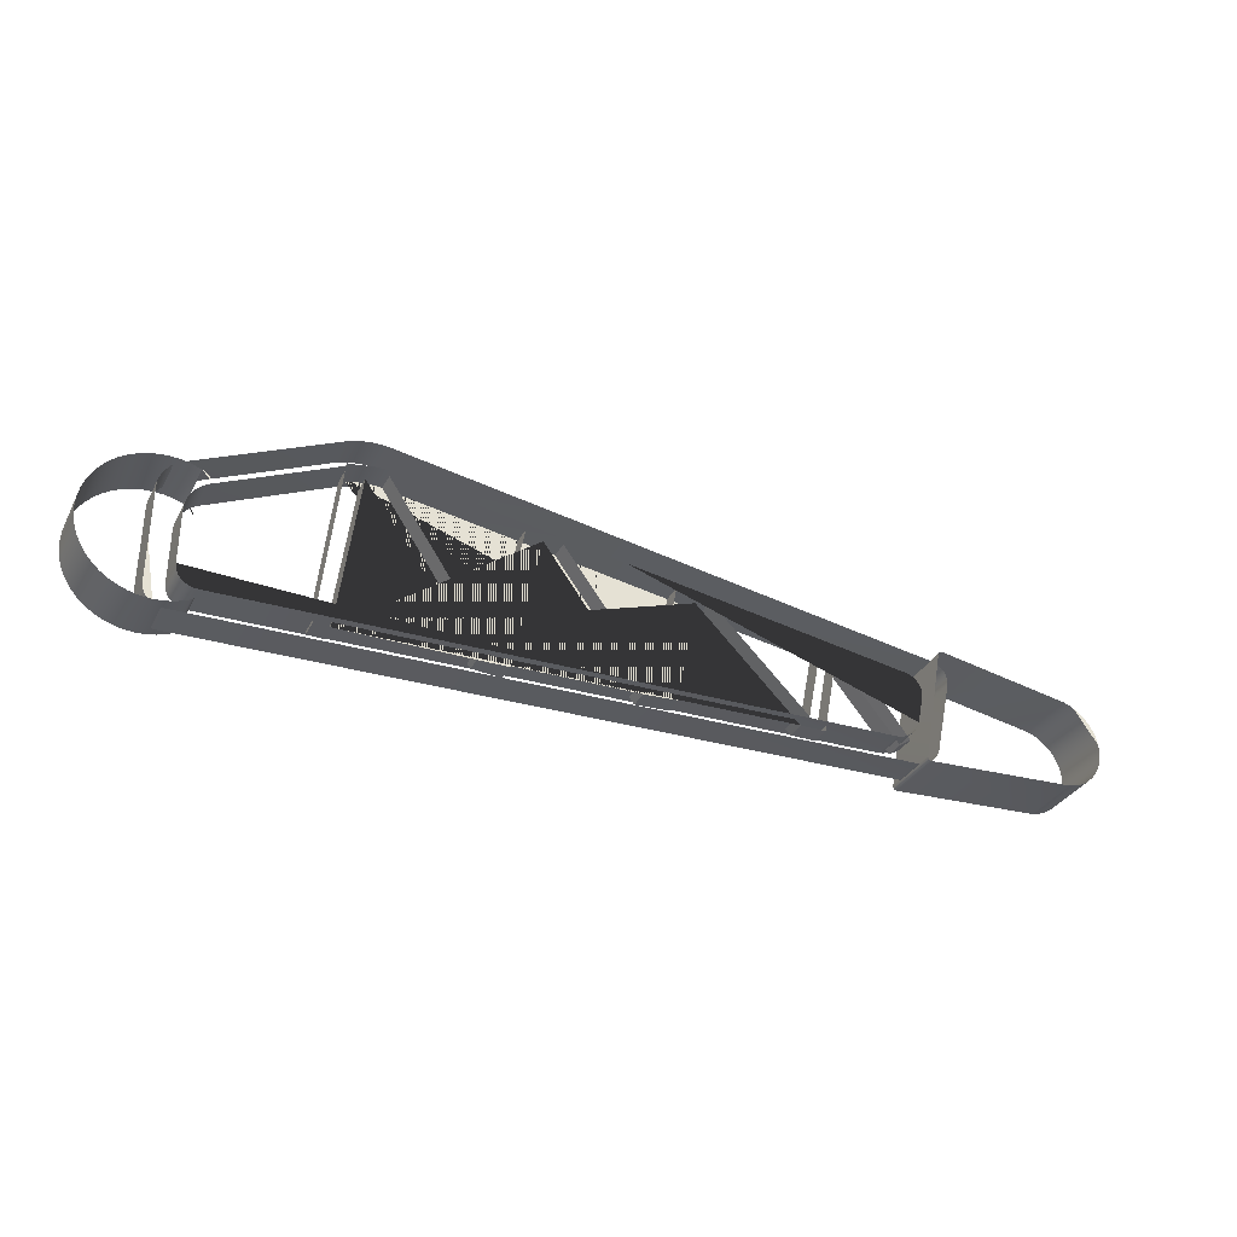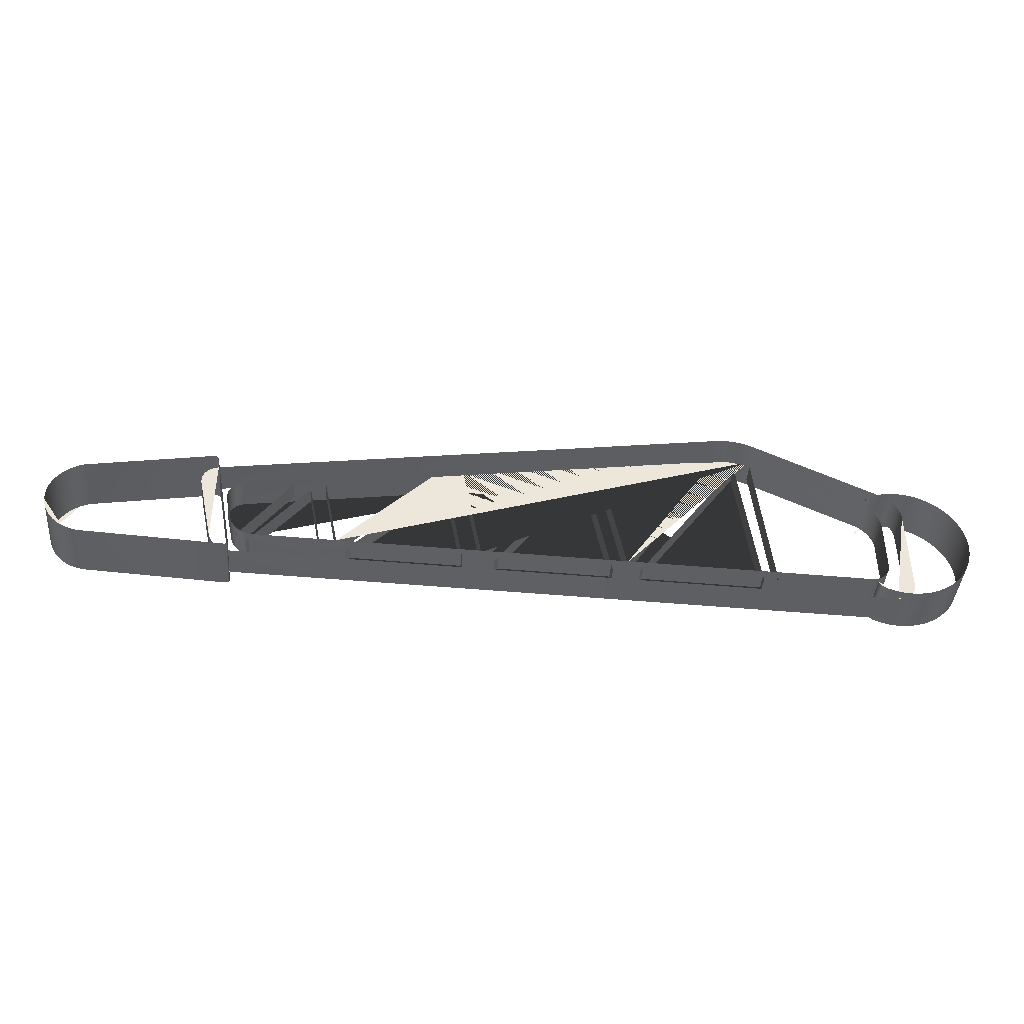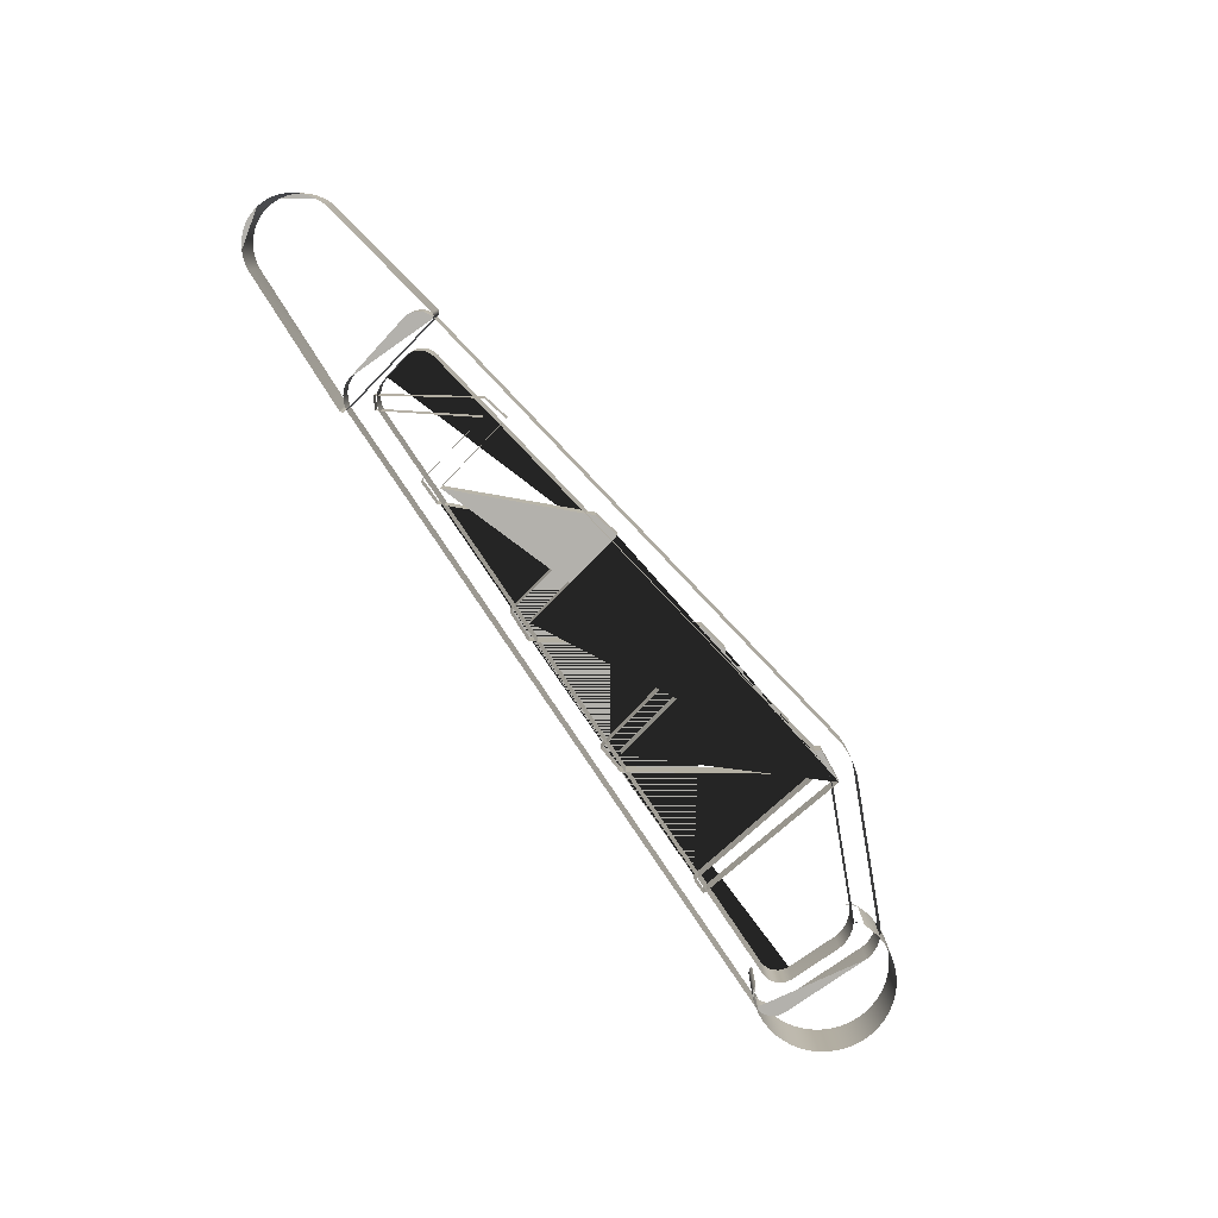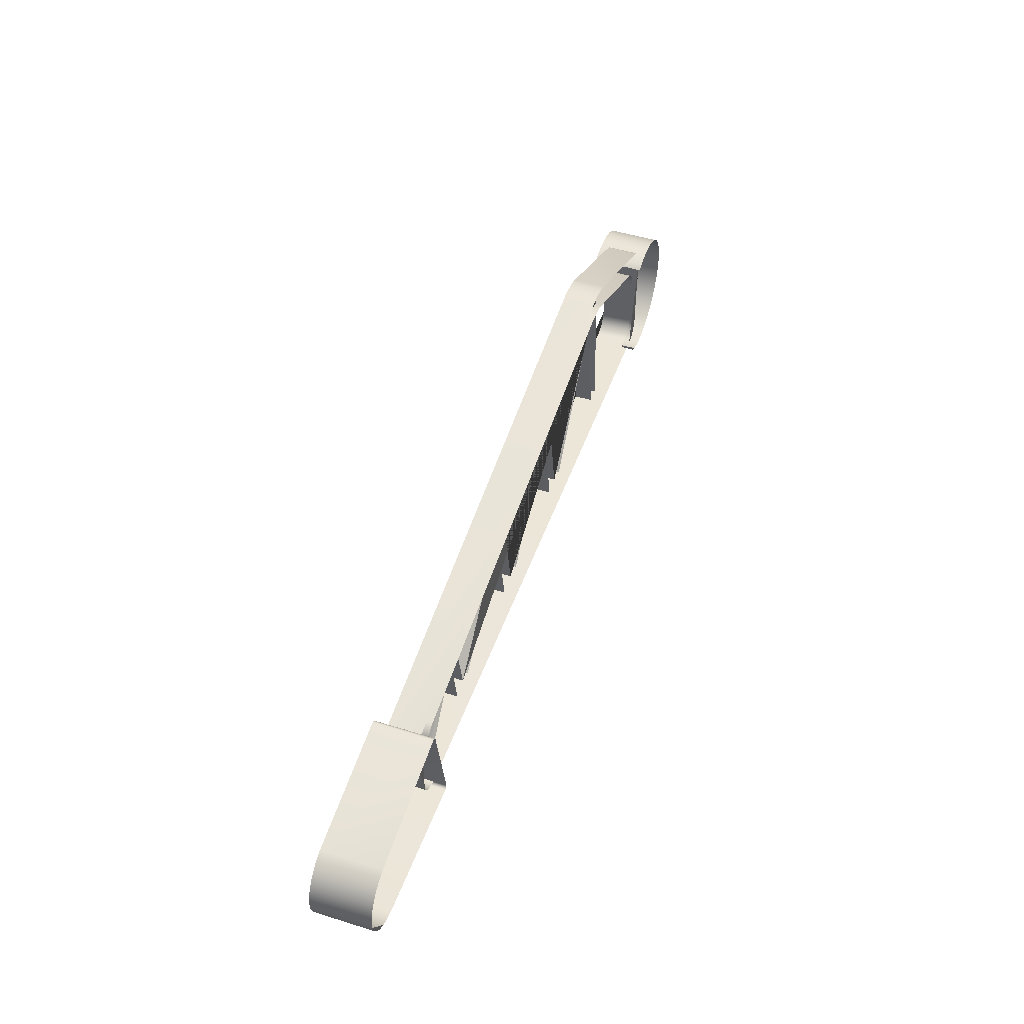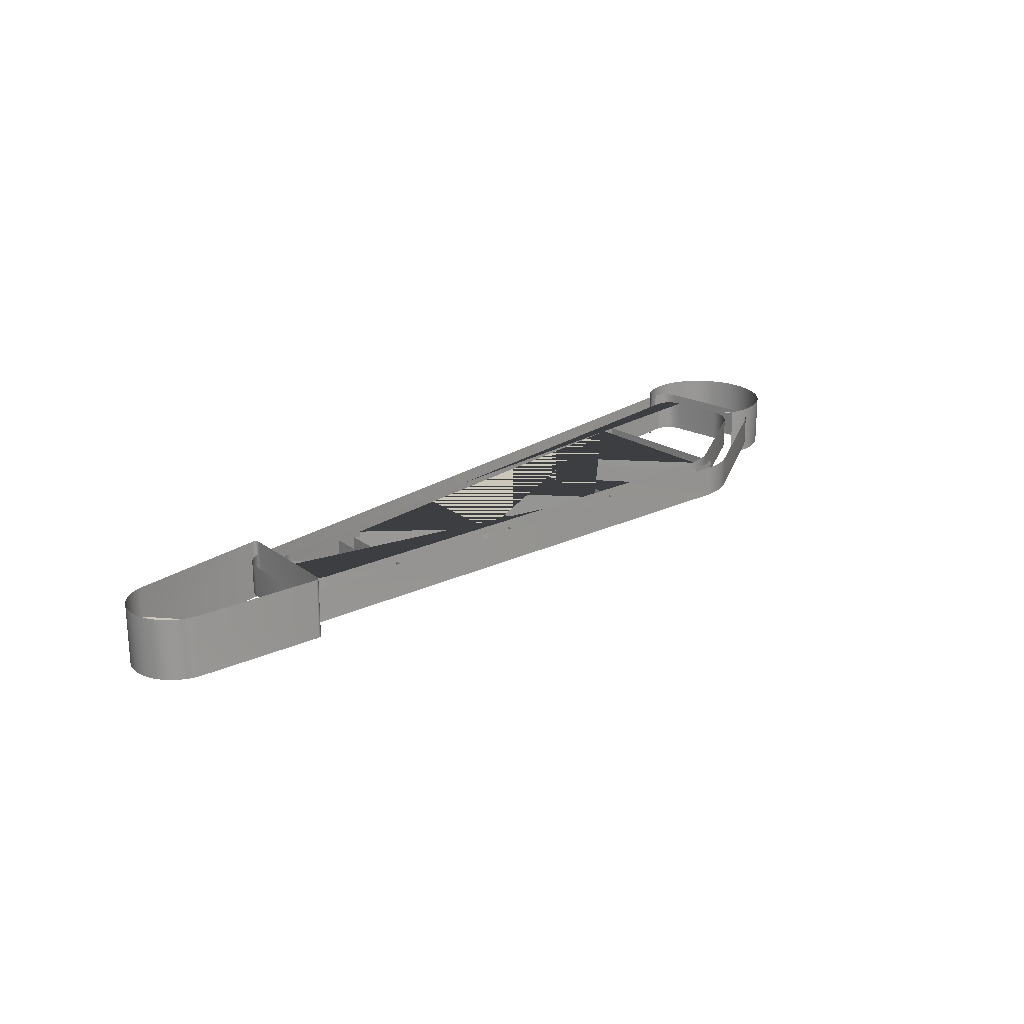
<metadata>
{"format":"obj","ext":"obj","renderer":"f3d","projection":"perspective","resolution":1024,"background":"white","views":[{"elev":-32.8,"azim":-24.4,"up":"+Y"},{"elev":-41.9,"azim":175.4,"up":"+Y"},{"elev":-79.0,"azim":125.0,"up":"+Z"},{"elev":49.1,"azim":109.0,"up":"+Y"},{"elev":21.7,"azim":131.7,"up":"+Z"}]}
</metadata>
<code>
g Object__0
v -0.288 -0.0872 0.042
v -0.27 0.0868 0.042
v -0.234 0.0908 0.042
v -0.124 -0.0732 0.042
v -0.096 0.0708 0.042
v -0.064 0.0648 0.042
v 0.034 -0.0692 0.042
v 0.056 0.0488 0.042
v 0.084 0.0428 0.042
v 0.19 -0.0632 0.042
v 0.208 0.0268 0.042
v 0.236 0.0208 0.042
v 0.298 -0.0632 0.042
v 0.286 -0.0712 0.042
v 0.222 0.008804 0.042
v 0.206 -0.0752 0.042
v 0.18 -0.0752 0.042
v 0.074 0.0308 0.042
v 0.054 -0.0792 0.042
v 0.02 -0.0812 0.042
v -0.08 0.0568 0.042
v -0.108 -0.0852 0.042
v -0.138 -0.0832 0.042
v -0.252 0.0748 0.042
v -0.272 -0.0872 0.042
v -0.288 -0.0872 0.022
v -0.27 0.0868 0.022
v -0.234 0.0908 0.022
v -0.124 -0.0732 0.022
v -0.096 0.0708 0.022
v -0.064 0.0648 0.022
v 0.034 -0.0692 0.022
v 0.056 0.0488 0.022
v 0.084 0.0428 0.022
v 0.19 -0.0632 0.022
v 0.208 0.0268 0.022
v 0.236 0.0208 0.022
v 0.298 -0.0632 0.022
v 0.286 -0.0712 0.022
v 0.222 0.008804 0.022
v 0.206 -0.0752 0.022
v 0.18 -0.0752 0.022
v 0.074 0.0308 0.022
v 0.054 -0.0792 0.022
v 0.02 -0.0812 0.022
v -0.08 0.0568 0.022
v -0.108 -0.0852 0.022
v -0.138 -0.0832 0.022
v -0.252 0.0748 0.022
v -0.272 -0.0872 0.022
v 0 0.07555 0.0495
v 0.3242 0.02692 0.0495
v 0.3296 0.02536 0.0495
v 0.3341 0.02254 0.0495
v 0.3376 0.01871 0.0495
v 0.34 0.01407 0.0495
v 0.341 0.00885 0.0495
v 0.3405 0.003283 0.0495
v 0.3245 -0.07068 0.0495
v 0.3225 -0.07615 0.0495
v 0.3193 -0.08111 0.0495
v 0.3152 -0.08535 0.0495
v 0.3102 -0.08867 0.0495
v 0.3047 -0.09087 0.0495
v 0.299 -0.09175 0.0495
v 0 -0.09967 0.0495
v 0 -0.07466 0.0495
v 0.2787 -0.06728 0.0495
v 0.2845 -0.0664 0.0495
v 0.2899 -0.0642 0.0495
v 0.2949 -0.06088 0.0495
v 0.2991 -0.05664 0.0495
v 0.3023 -0.05168 0.0495
v 0.3042 -0.0462 0.0495
v 0.3104 -0.01748 0.0495
v 0.3109 -0.01192 0.0495
v 0.3099 -0.006699 0.0495
v 0.3075 -0.002059 0.0495
v 0.304 0.00178 0.0495
v 0.2995 0.004593 0.0495
v 0.2941 0.006154 0.0495
v 0 0.05027 0.0495
v -0.414 -0.1106 0.0495
v -0.4196 -0.11 0.0495
v -0.4246 -0.1081 0.0495
v -0.4289 -0.1049 0.0495
v -0.4321 -0.1007 0.0495
v -0.4343 -0.09576 0.0495
v -0.435 -0.0902 0.0495
v -0.435 0.007804 0.0495
v -0.4343 0.01371 0.0495
v -0.4324 0.01963 0.0495
v -0.4294 0.02528 0.0495
v -0.4256 0.03038 0.0495
v -0.4211 0.03464 0.0495
v -0.416 0.03777 0.0495
v -0.274 0.1048 0.0495
v -0.2682 0.1071 0.0495
v -0.2616 0.1089 0.0495
v -0.2545 0.1103 0.0495
v -0.2473 0.111 0.0495
v -0.2404 0.1112 0.0495
v -0.2342 0.1107 0.0495
v -0.2304 0.08484 0.0495
v -0.2366 0.08535 0.0495
v -0.2435 0.08519 0.0495
v -0.2507 0.08441 0.0495
v -0.2578 0.08309 0.0495
v -0.2644 0.08126 0.0495
v -0.2702 0.07899 0.0495
v -0.391 0.02193 0.0495
v -0.3961 0.01879 0.0495
v -0.4006 0.01454 0.0495
v -0.4044 0.009438 0.0495
v -0.4074 0.003786 0.0495
v -0.4093 -0.002135 0.0495
v -0.41 -0.008038 0.0495
v -0.41 -0.06453 0.0495
v -0.4093 -0.07009 0.0495
v -0.4071 -0.07505 0.0495
v -0.4039 -0.07921 0.0495
v -0.3996 -0.08238 0.0495
v -0.3946 -0.08437 0.0495
v -0.389 -0.08497 0.0495
v 0 0.07555 0.0145
v 0.3242 0.02692 0.0145
v 0.3296 0.02536 0.0145
v 0.3341 0.02254 0.0145
v 0.3376 0.01871 0.0145
v 0.34 0.01407 0.0145
v 0.341 0.00885 0.0145
v 0.3405 0.003283 0.0145
v 0.3245 -0.07068 0.0145
v 0.3225 -0.07615 0.0145
v 0.3193 -0.08111 0.0145
v 0.3152 -0.08535 0.0145
v 0.3102 -0.08867 0.0145
v 0.3047 -0.09087 0.0145
v 0.299 -0.09175 0.0145
v 0 -0.09967 0.0145
v 0 -0.07466 0.0145
v 0.2787 -0.06728 0.0145
v 0.2845 -0.0664 0.0145
v 0.2899 -0.0642 0.0145
v 0.2949 -0.06088 0.0145
v 0.2991 -0.05664 0.0145
v 0.3023 -0.05168 0.0145
v 0.3042 -0.0462 0.0145
v 0.3104 -0.01748 0.0145
v 0.3109 -0.01192 0.0145
v 0.3099 -0.006699 0.0145
v 0.3075 -0.002059 0.0145
v 0.304 0.00178 0.0145
v 0.2995 0.004593 0.0145
v 0.2941 0.006154 0.0145
v 0 0.05027 0.0145
v -0.414 -0.1106 0.0145
v -0.4196 -0.11 0.0145
v -0.4246 -0.1081 0.0145
v -0.4289 -0.1049 0.0145
v -0.4321 -0.1007 0.0145
v -0.4343 -0.09576 0.0145
v -0.435 -0.0902 0.0145
v -0.435 0.007804 0.0145
v -0.4343 0.01371 0.0145
v -0.4324 0.01963 0.0145
v -0.4294 0.02528 0.0145
v -0.4256 0.03038 0.0145
v -0.4211 0.03464 0.0145
v -0.416 0.03777 0.0145
v -0.274 0.1048 0.0145
v -0.2682 0.1071 0.0145
v -0.2616 0.1089 0.0145
v -0.2545 0.1103 0.0145
v -0.2473 0.111 0.0145
v -0.2404 0.1112 0.0145
v -0.2342 0.1107 0.0145
v -0.2304 0.08484 0.0145
v -0.2366 0.08535 0.0145
v -0.2435 0.08519 0.0145
v -0.2507 0.08441 0.0145
v -0.2578 0.08309 0.0145
v -0.2644 0.08126 0.0145
v -0.2702 0.07899 0.0145
v -0.391 0.02193 0.0145
v -0.3961 0.01879 0.0145
v -0.4006 0.01454 0.0145
v -0.4044 0.009438 0.0145
v -0.4074 0.003786 0.0145
v -0.4093 -0.002135 0.0145
v -0.41 -0.008038 0.0145
v -0.41 -0.06453 0.0145
v -0.4093 -0.07009 0.0145
v -0.4071 -0.07505 0.0145
v -0.4039 -0.07921 0.0145
v -0.3996 -0.08238 0.0145
v -0.3946 -0.08437 0.0145
v -0.389 -0.08497 0.0145
v -0.4004 0.02732 0.004
v -0.4094 0.03035 0.004
v -0.4186 0.03219 0.004
v -0.428 0.0328 0.004
v -0.4374 0.03219 0.004
v -0.4466 0.03035 0.004
v -0.4556 0.02732 0.004
v -0.464 0.02316 0.004
v -0.4718 0.01793 0.004
v -0.4789 0.01172 0.004
v -0.4851 0.004634 0.004
v -0.4904 -0.003196 0.004
v -0.4945 -0.01164 0.004
v -0.4975 -0.02056 0.004
v -0.4994 -0.0298 0.004
v -0.5 -0.0392 0.004
v -0.4994 -0.04859 0.004
v -0.4975 -0.05783 0.004
v -0.4945 -0.06675 0.004
v -0.4904 -0.0752 0.004
v -0.4851 -0.08303 0.004
v -0.4789 -0.09011 0.004
v -0.4718 -0.09632 0.004
v -0.464 -0.1016 0.004
v -0.4556 -0.1057 0.004
v -0.4466 -0.1087 0.004
v -0.4374 -0.1106 0.004
v -0.428 -0.1112 0.004
v -0.4186 -0.1106 0.004
v -0.4094 -0.1087 0.004
v -0.4004 -0.1057 0.004
v -0.4004 0.02732 0.06
v -0.4094 0.03035 0.06
v -0.4186 0.03219 0.06
v -0.428 0.0328 0.06
v -0.4374 0.03219 0.06
v -0.4466 0.03035 0.06
v -0.4556 0.02732 0.06
v -0.464 0.02316 0.06
v -0.4718 0.01793 0.06
v -0.4789 0.01172 0.06
v -0.4851 0.004634 0.06
v -0.4904 -0.003196 0.06
v -0.4945 -0.01164 0.06
v -0.4975 -0.02056 0.06
v -0.4994 -0.0298 0.06
v -0.5 -0.0392 0.06
v -0.4994 -0.04859 0.06
v -0.4975 -0.05783 0.06
v -0.4945 -0.06675 0.06
v -0.4904 -0.0752 0.06
v -0.4851 -0.08303 0.06
v -0.4789 -0.09011 0.06
v -0.4718 -0.09632 0.06
v -0.464 -0.1016 0.06
v -0.4556 -0.1057 0.06
v -0.4466 -0.1087 0.06
v -0.4374 -0.1106 0.06
v -0.428 -0.1112 0.06
v -0.4186 -0.1106 0.06
v -0.4094 -0.1087 0.06
v -0.4004 -0.1057 0.06
v -0.392 0.01816 0.004
v -0.3965 0.02537 0.004
v -0.392 0.01816 0.06
v -0.3965 0.02537 0.06
v -0.3922 0.01957 0.004
v -0.3926 0.02098 0.004
v -0.3933 0.02234 0.004
v -0.3942 0.02357 0.004
v -0.3953 0.0246 0.004
v -0.3922 0.01957 0.06
v -0.3926 0.02098 0.06
v -0.3933 0.02234 0.06
v -0.3942 0.02357 0.06
v -0.3953 0.0246 0.06
v -0.3965 -0.1038 0.06
v -0.392 -0.09655 0.06
v -0.3965 -0.1038 0.004
v -0.392 -0.09655 0.004
v -0.3953 -0.103 0.06
v -0.3942 -0.102 0.06
v -0.3933 -0.1007 0.06
v -0.3926 -0.09938 0.06
v -0.3922 -0.09796 0.06
v -0.3953 -0.103 0.004
v -0.3942 -0.102 0.004
v -0.3933 -0.1007 0.004
v -0.3926 -0.09938 0.004
v -0.3922 -0.09796 0.004
v 0.5 -0.0392 0
v 0.4996 -0.03293 0
v 0.4984 -0.02677 0
v 0.4963 -0.02083 0
v 0.4936 -0.0152 0
v 0.4901 -0.009976 0
v 0.4859 -0.005255 0
v 0.4812 -0.001115 0
v 0.476 0.002373 0
v 0.4704 0.00515 0
v 0.4644 0.007168 0
v 0.4583 -0.08679 0
v 0.4644 -0.08556 0
v 0.4704 -0.08354 0
v 0.476 -0.08077 0
v 0.4812 -0.07728 0
v 0.4859 -0.07314 0
v 0.4901 -0.06842 0
v 0.4936 -0.0632 0
v 0.4963 -0.05757 0
v 0.4984 -0.05162 0
v 0.4996 -0.04546 0
v 0.5 -0.0392 0.064
v 0.4996 -0.03293 0.064
v 0.4984 -0.02677 0.064
v 0.4963 -0.02083 0.064
v 0.4936 -0.0152 0.064
v 0.4901 -0.009976 0.064
v 0.4859 -0.005255 0.064
v 0.4812 -0.001115 0.064
v 0.476 0.002373 0.064
v 0.4704 0.00515 0.064
v 0.4644 0.007168 0.064
v 0.4583 -0.08679 0.064
v 0.4644 -0.08556 0.064
v 0.4704 -0.08354 0.064
v 0.476 -0.08077 0.064
v 0.4812 -0.07728 0.064
v 0.4859 -0.07314 0.064
v 0.4901 -0.06842 0.064
v 0.4936 -0.0632 0.064
v 0.4963 -0.05757 0.064
v 0.4984 -0.05162 0.064
v 0.4996 -0.04546 0.064
v 0.3294 0.02997 0.064
v 0.3235 0.02589 0.064
v 0.3294 0.02997 0
v 0.3235 0.02589 0
v 0.328 0.03002 0.064
v 0.3267 0.02972 0.064
v 0.3256 0.02912 0.064
v 0.3246 0.02826 0.064
v 0.3239 0.02717 0.064
v 0.3239 0.02717 0
v 0.3246 0.02826 0
v 0.3256 0.02912 0
v 0.3267 0.02972 0
v 0.328 0.03002 0
v 0.3058 -0.09501 0
v 0.3017 -0.09036 0
v 0.3058 -0.09501 0.064
v 0.3017 -0.09036 0.064
v 0.3045 -0.0949 0
v 0.3034 -0.09447 0
v 0.3025 -0.09376 0
v 0.3019 -0.09281 0
v 0.3016 -0.09166 0
v 0.3016 -0.09166 0.064
v 0.3019 -0.09281 0.064
v 0.3025 -0.09376 0.064
v 0.3034 -0.09447 0.064
v 0.3045 -0.0949 0.064
f 25 1 26 50
f 1 2 27 26
f 2 3 28 27
f 28 3 4 29
f 4 5 30 29
f 30 5 6 31
f 31 6 7 32
f 7 8 33 32
f 33 8 9 34
f 34 9 10 35
f 10 11 36 35
f 36 11 12 37
f 37 12 13 38
f 38 13 14 39
f 14 15 40 39
f 40 15 16 41
f 41 16 17 42
f 17 18 43 42
f 43 18 19 44
f 44 19 20 45
f 20 21 46 45
f 46 21 22 47
f 22 23 48 47
f 23 24 49 48
f 49 24 25 50
f 25 24 23 22 21 20 19 18 17\
f 27 28 29 30 31 32 33 34 35\
f 125 51 52 126
f 126 52 53 127
f 127 53 54 128
f 128 54 55 129
f 129 55 56 130
f 130 56 57 131
f 131 57 58 132
f 132 58 59 133
f 133 59 60 134
f 134 60 61 135
f 135 61 62 136
f 136 62 63 137
f 137 63 64 138
f 138 64 65 139
f 139 65 66 140
f 67 68 142 141
f 68 69 143 142
f 69 70 144 143
f 70 71 145 144
f 71 72 146 145
f 72 73 147 146
f 73 74 148 147
f 74 75 149 148
f 75 76 150 149
f 76 77 151 150
f 77 78 152 151
f 78 79 153 152
f 79 80 154 153
f 80 81 155 154
f 81 82 156 155
f 140 66 83 157
f 83 84 158 157
f 84 85 159 158
f 85 86 160 159
f 86 87 161 160
f 87 88 162 161
f 88 89 163 162
f 89 90 164 163
f 90 91 165 164
f 91 92 166 165
f 92 93 167 166
f 93 94 168 167
f 94 95 169 168
f 95 96 170 169
f 96 97 171 170
f 97 98 172 171
f 98 99 173 172
f 99 100 174 173
f 100 101 175 174
f 101 102 176 175
f 176 102 103 177
f 177 103 51 125
f 82 104 178 156
f 104 105 179 178
f 179 105 106 180
f 180 106 107 181
f 181 107 108 182
f 182 108 109 183
f 183 109 110 184
f 184 110 111 185
f 185 111 112 186
f 186 112 113 187
f 187 113 114 188
f 188 114 115 189
f 189 115 116 190
f 190 116 117 191
f 191 117 118 192
f 192 118 119 193
f 193 119 120 194
f 194 120 121 195
f 195 121 122 196
f 196 122 123 197
f 197 123 124 198
f 124 67 141 198
f 82 81 80 79 78 77 76 75 74\
f 126 127 128 129 130 131 132 133\
f 67 124 123 122 121 120 119 118\
f 157 158 159 160 161 162 163 164\
f 200 231 230 199
f 201 232 231 200
f 202 233 232 201
f 234 233 202 203
f 235 234 203 204
f 236 235 204 205
f 237 236 205 206
f 238 237 206 207
f 239 238 207 208
f 240 239 208 209
f 241 240 209 210
f 242 241 210 211
f 243 242 211 212
f 244 243 212 213
f 245 244 213 214
f 246 245 214 215
f 247 246 215 216
f 248 247 216 217
f 249 248 217 218
f 250 249 218 219
f 251 250 219 220
f 252 251 220 221
f 253 252 221 222
f 254 253 222 223
f 255 254 223 224
f 256 255 224 225
f 257 256 225 226
f 227 258 257 226
f 228 259 258 227
f 229 260 259 228
f 277 275 260 229
f 278 288 287 286 285 284 277 229\
f 261 265 266 267 268 269 262\
f 263 270 271 272 273 274 264 230\
f 277 284 279 275
f 284 285 280 279
f 285 286 281 280
f 276 283 288 278
f 283 282 287 288
f 282 281 286 287
f 289 311 332 310
f 290 312 311 289
f 291 313 312 290
f 292 314 313 291
f 293 315 314 292
f 294 316 315 293
f 295 317 316 294
f 296 318 317 295
f 297 319 318 296
f 298 320 319 297
f 299 321 320 298
f 301 323 322 300
f 302 324 323 301
f 303 325 324 302
f 304 326 325 303
f 305 327 326 304
f 306 328 327 305
f 307 329 328 306
f 308 330 329 307
f 309 331 330 308
f 310 332 331 309
f 335 333 321 299
f 335 346 337 333
f 346 345 338 337
f 345 344 339 338
f 334 341 342 336
f 341 340 343 342
f 340 339 344 343
f 300 322 349 347
f 350 334 336 348
f 310 309 308 307 306 305 304 303\
f 312 313 314 315 316 317 318 319\
f 349 360 351 347
f 360 359 352 351
f 359 358 353 352
f 348 355 356 350
f 355 354 357 356
f 354 353 358 357

</code>
